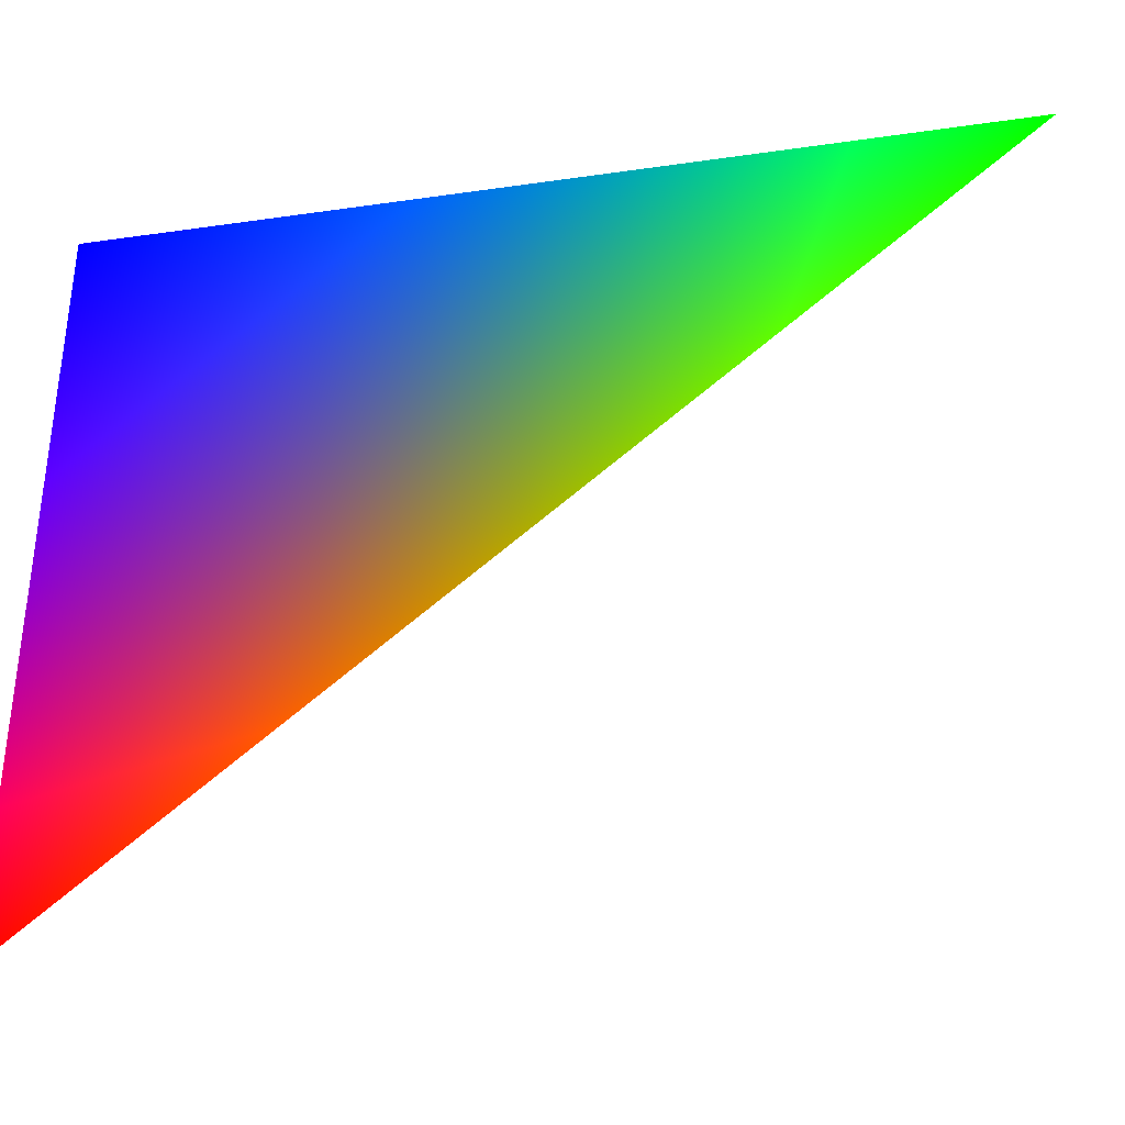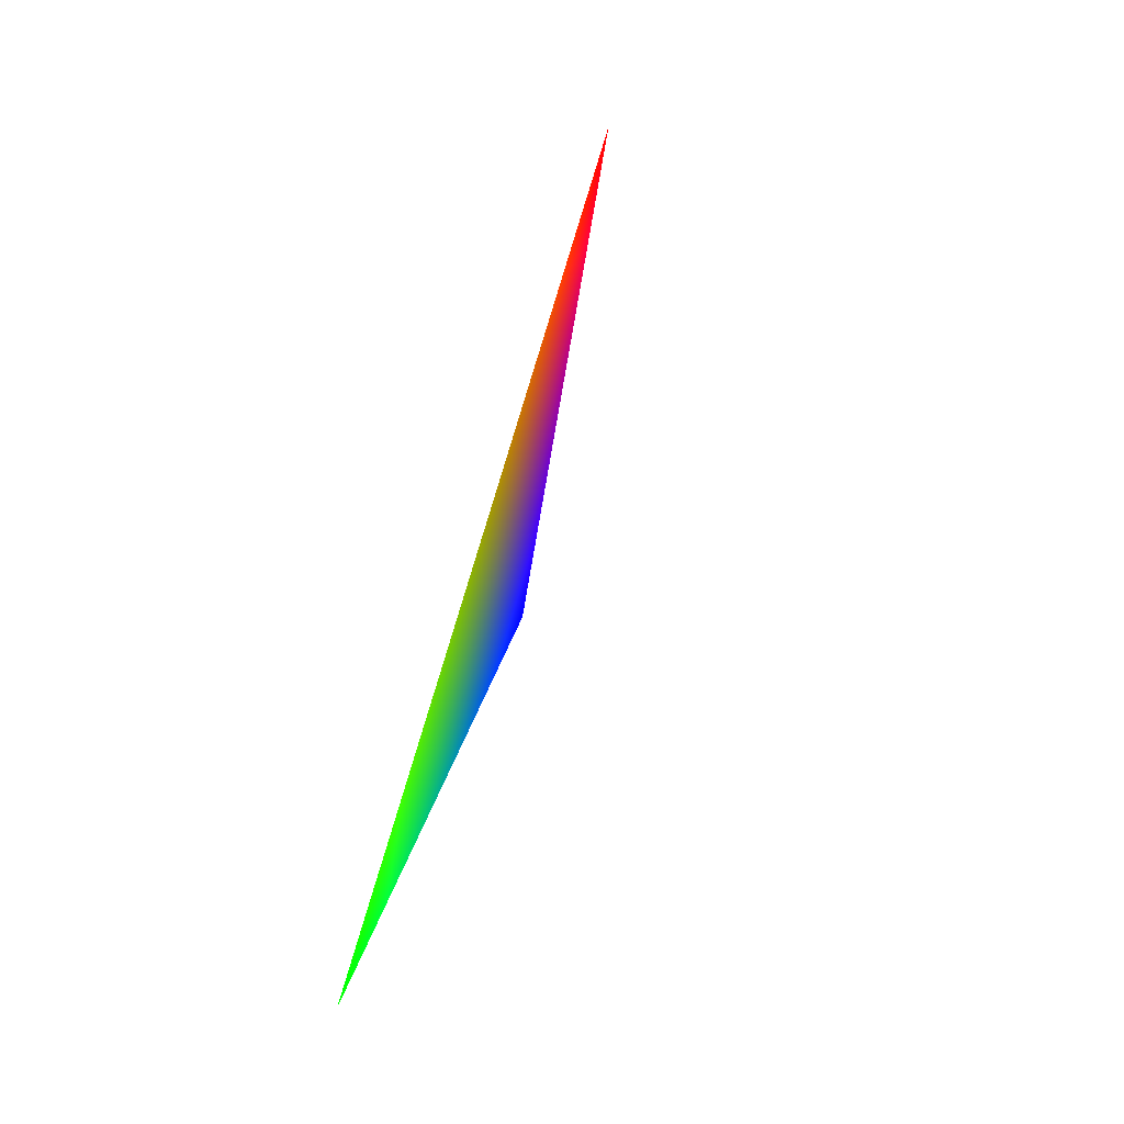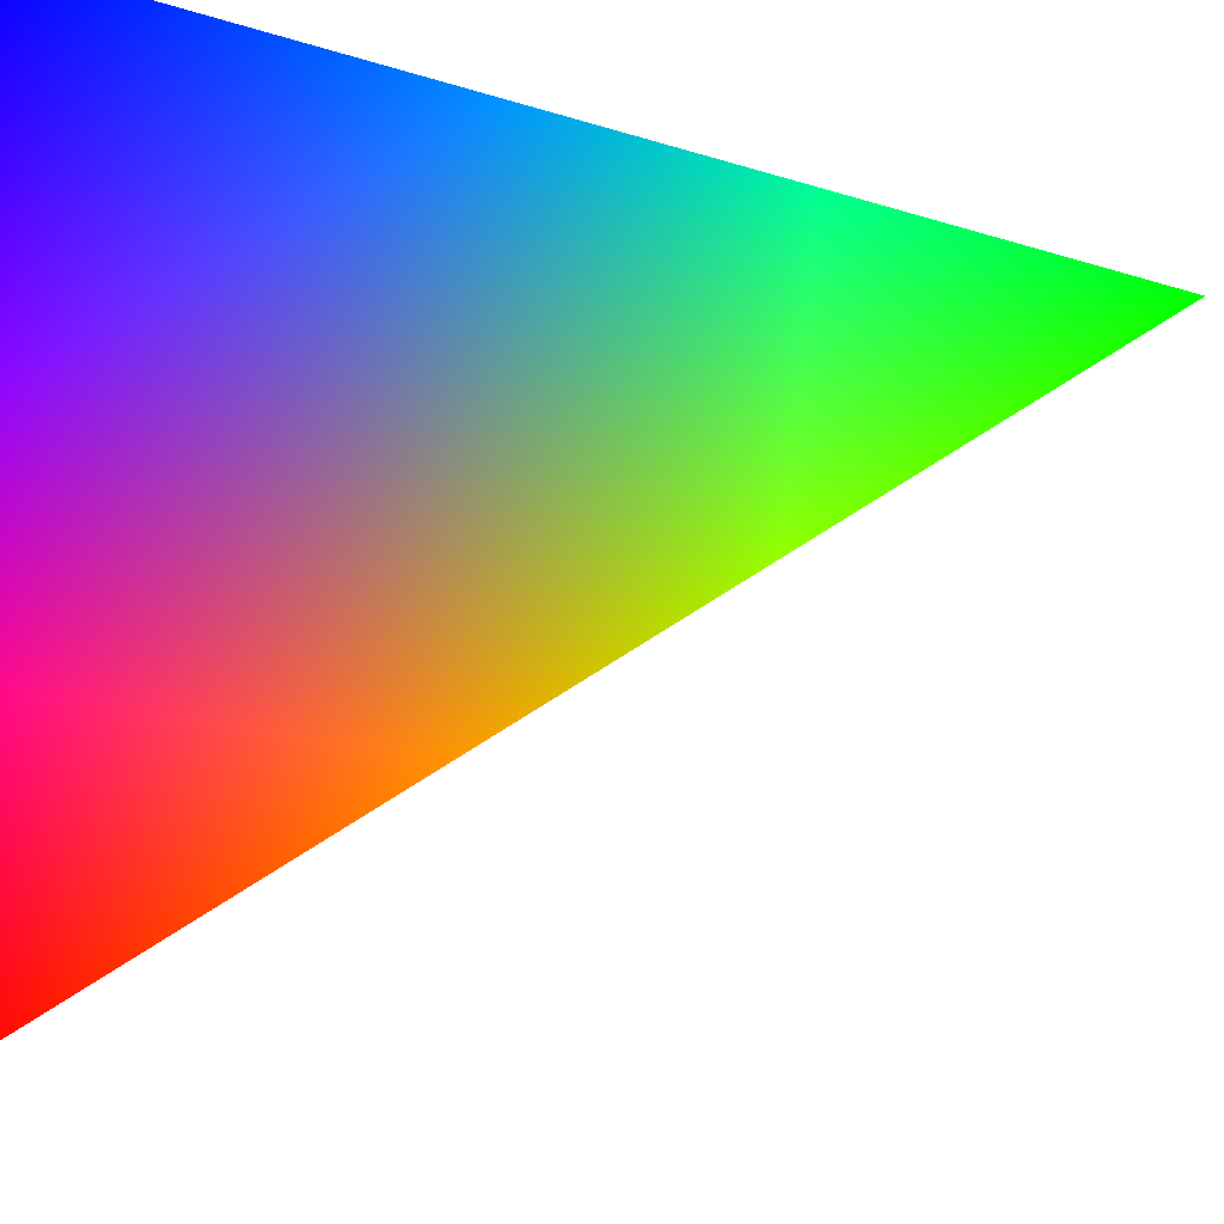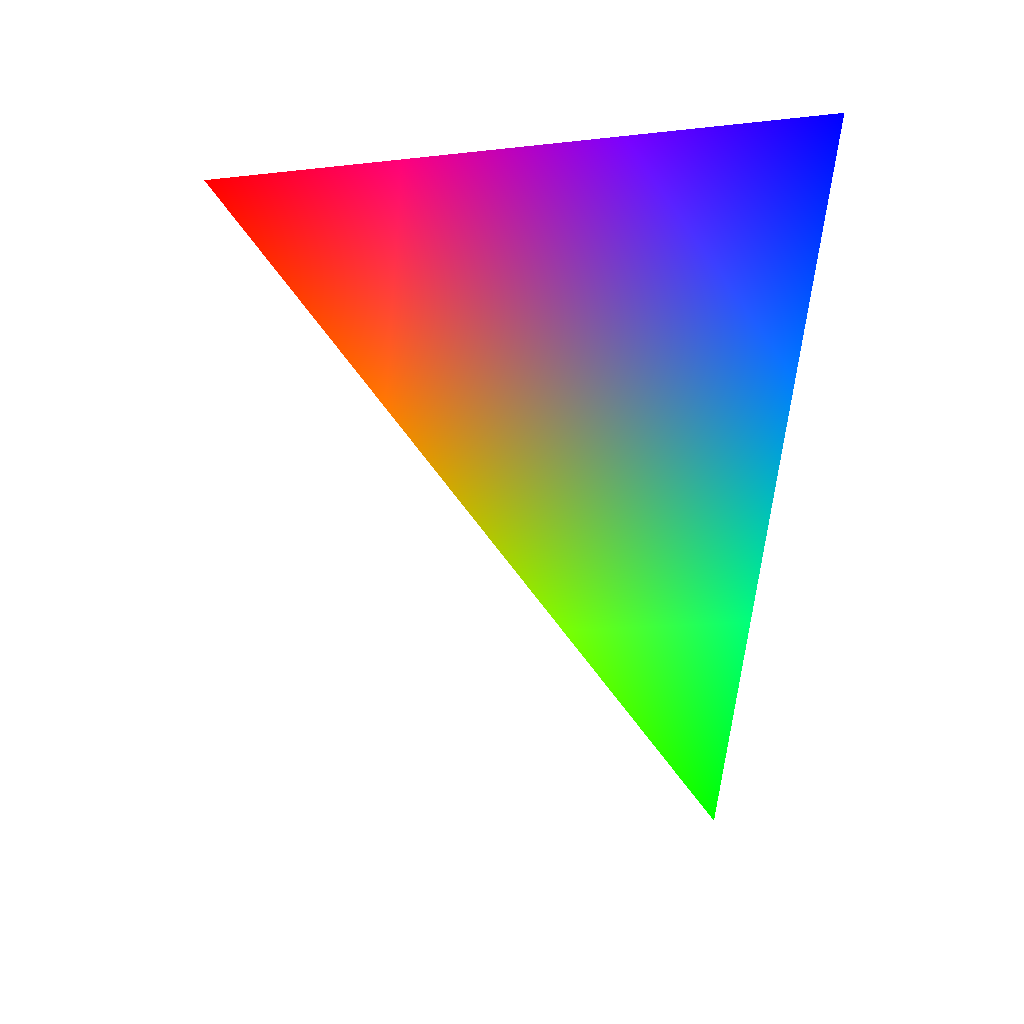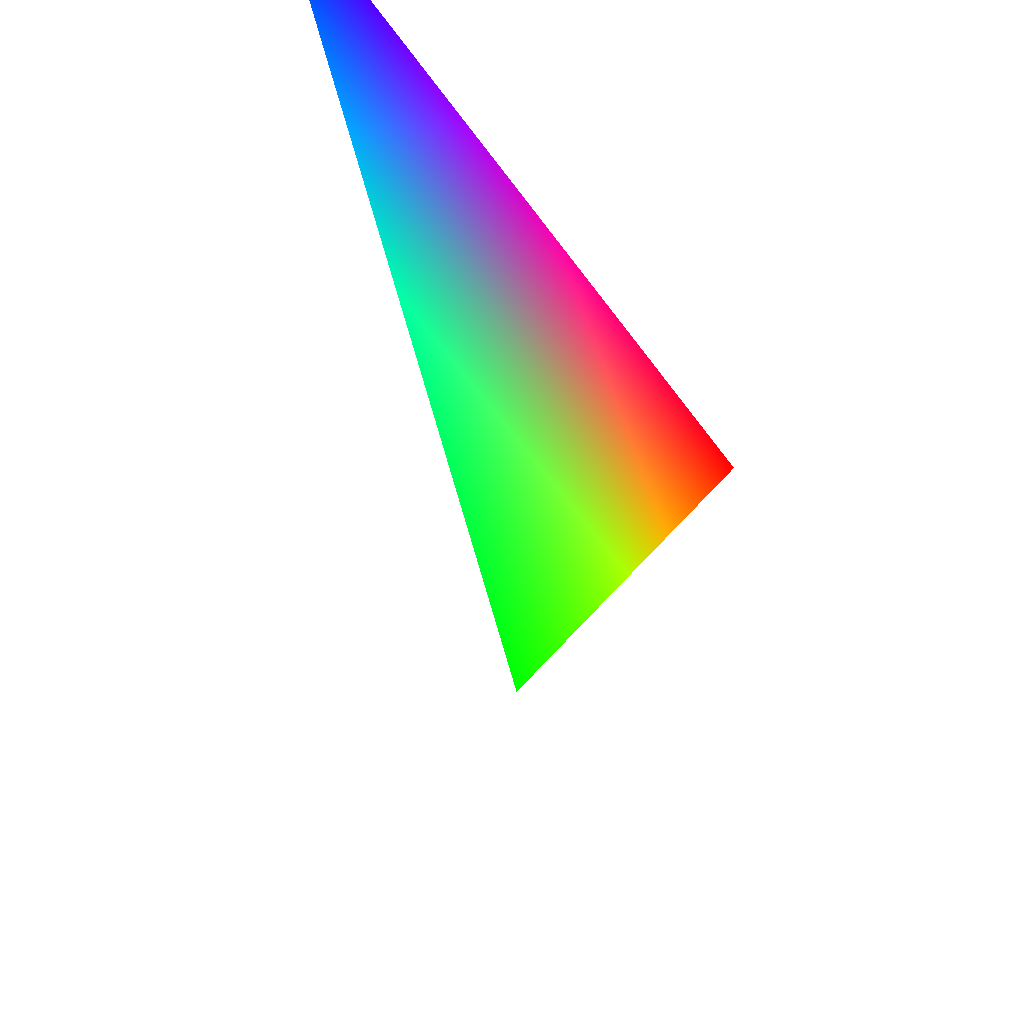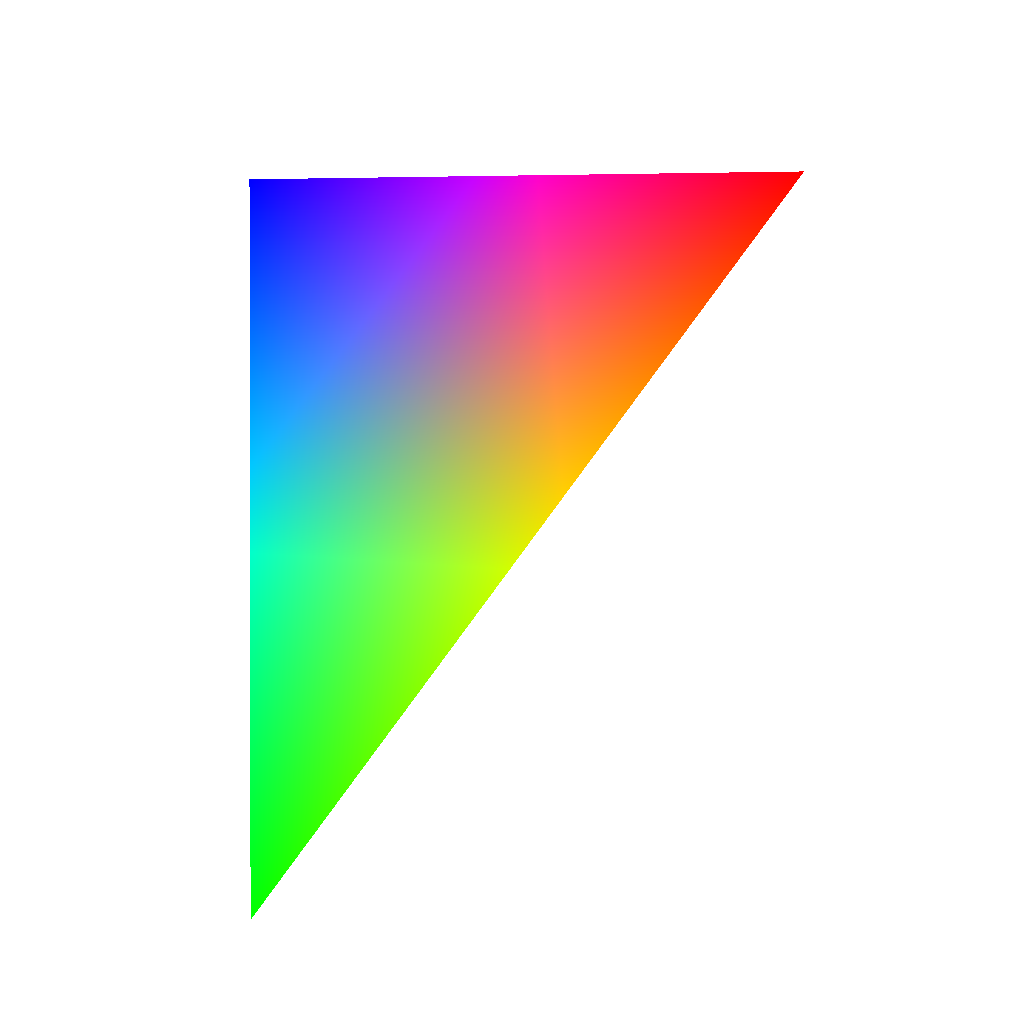
<metadata>
{"format":"obj","ext":"obj","renderer":"f3d","projection":"perspective","resolution":1024,"background":"white","views":[{"elev":13.9,"azim":55.7,"up":"+Y"},{"elev":-60.2,"azim":-43.8,"up":"+Z"},{"elev":-16.0,"azim":68.4,"up":"+Y"},{"elev":19.0,"azim":66.1,"up":"+Z"},{"elev":43.1,"azim":-179.4,"up":"+Y"},{"elev":-13.9,"azim":-105.8,"up":"+Z"}]}
</metadata>
<code>
v 0.7436 -0.309 -0.593 0 1 0
v 0.9272 -0.309 0.2116 0 0 1
v 0.573 -0.809 0.1308 1 0 0
f 1 2 3

</code>
